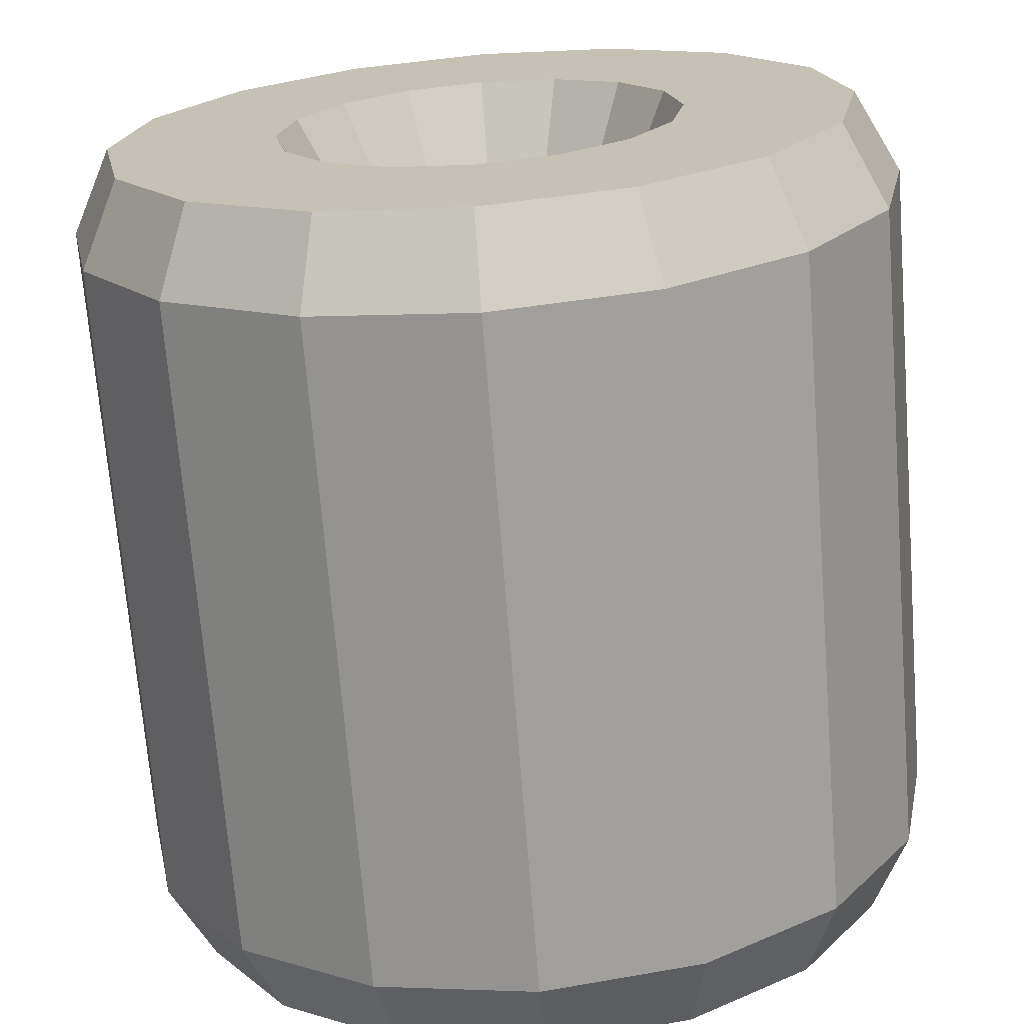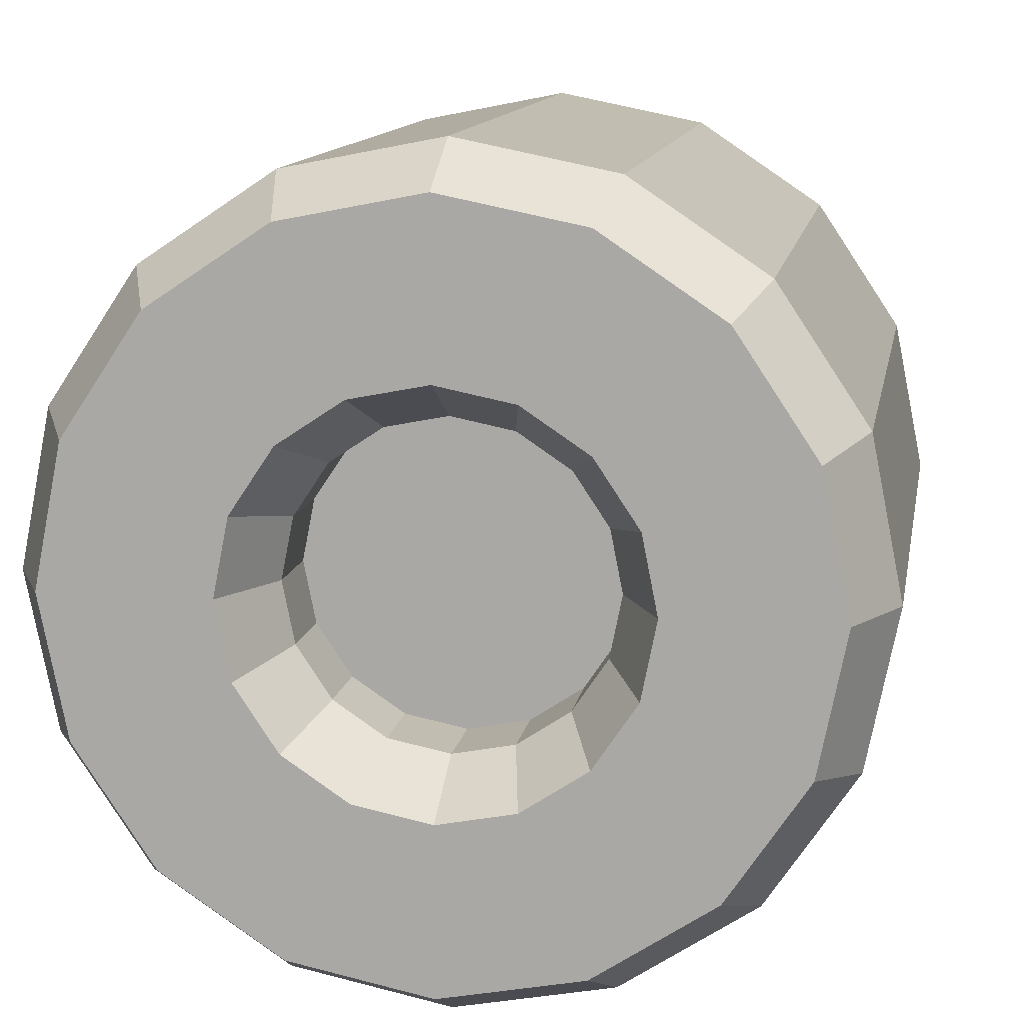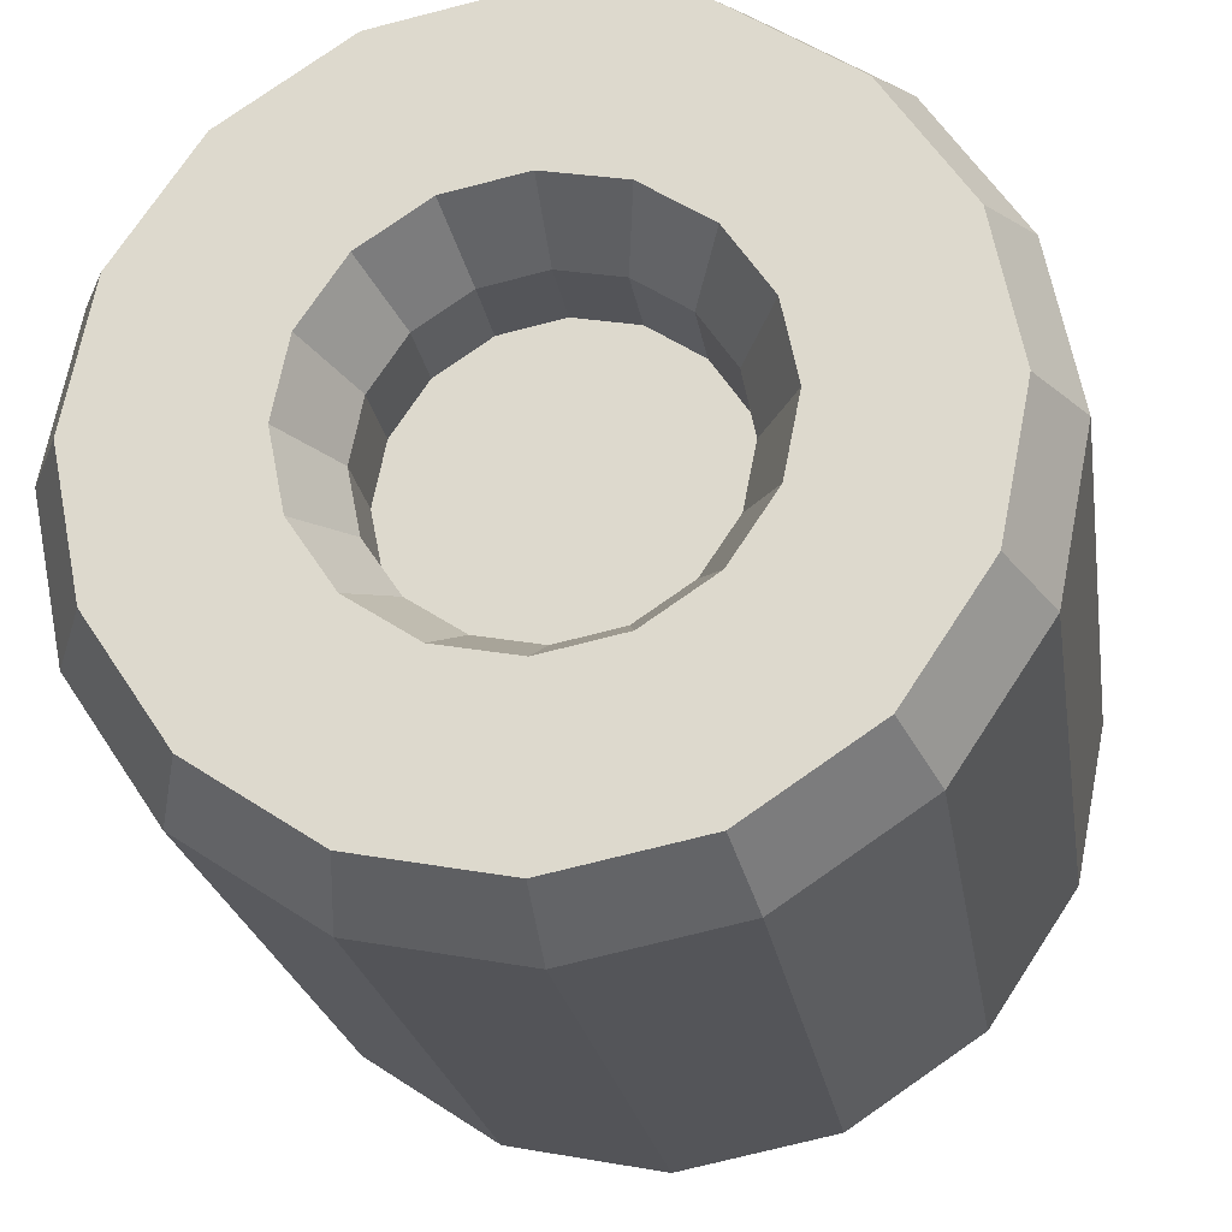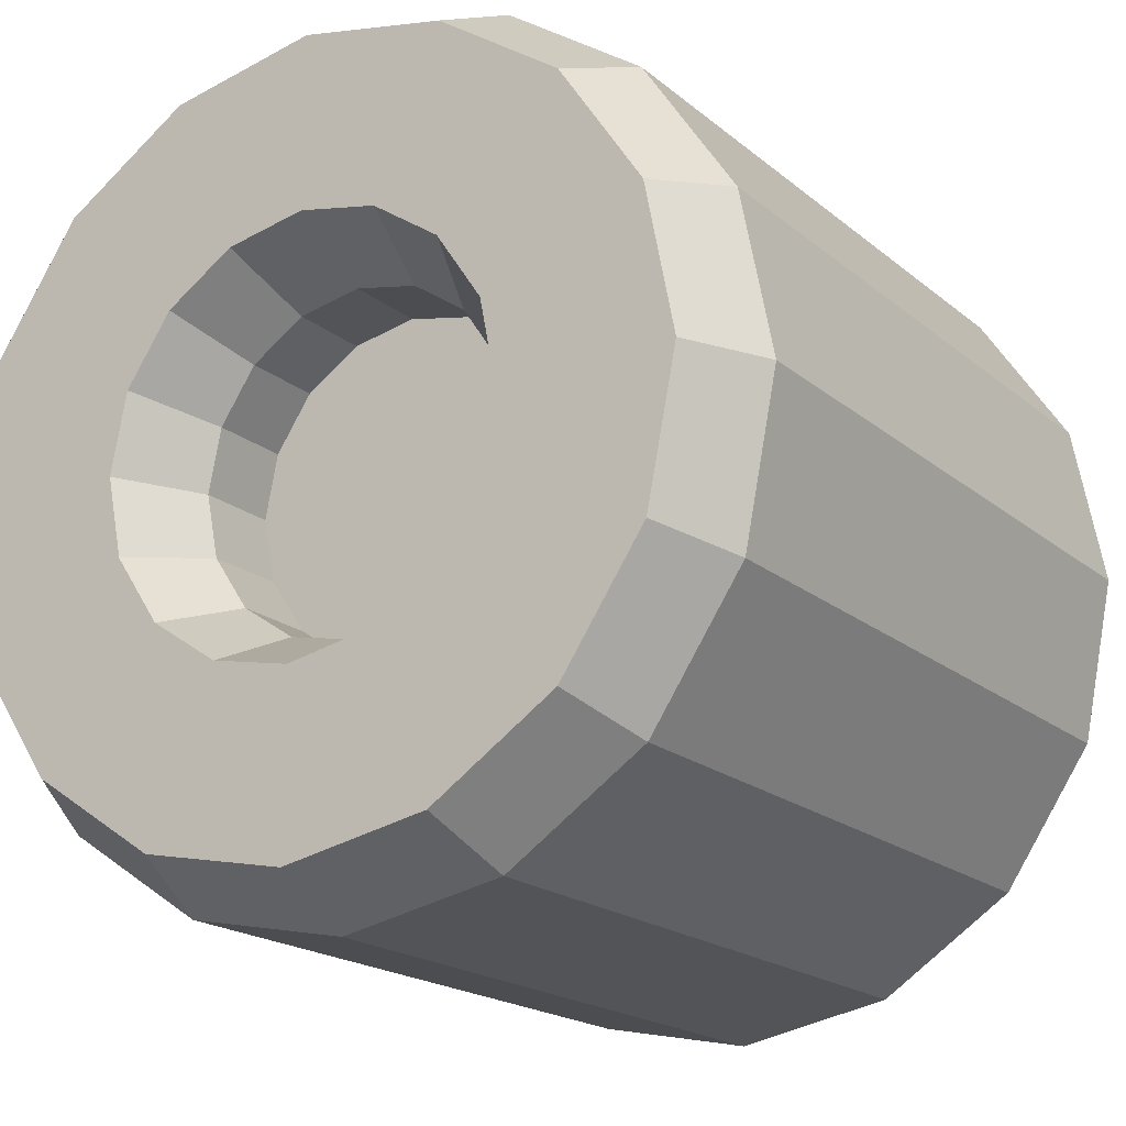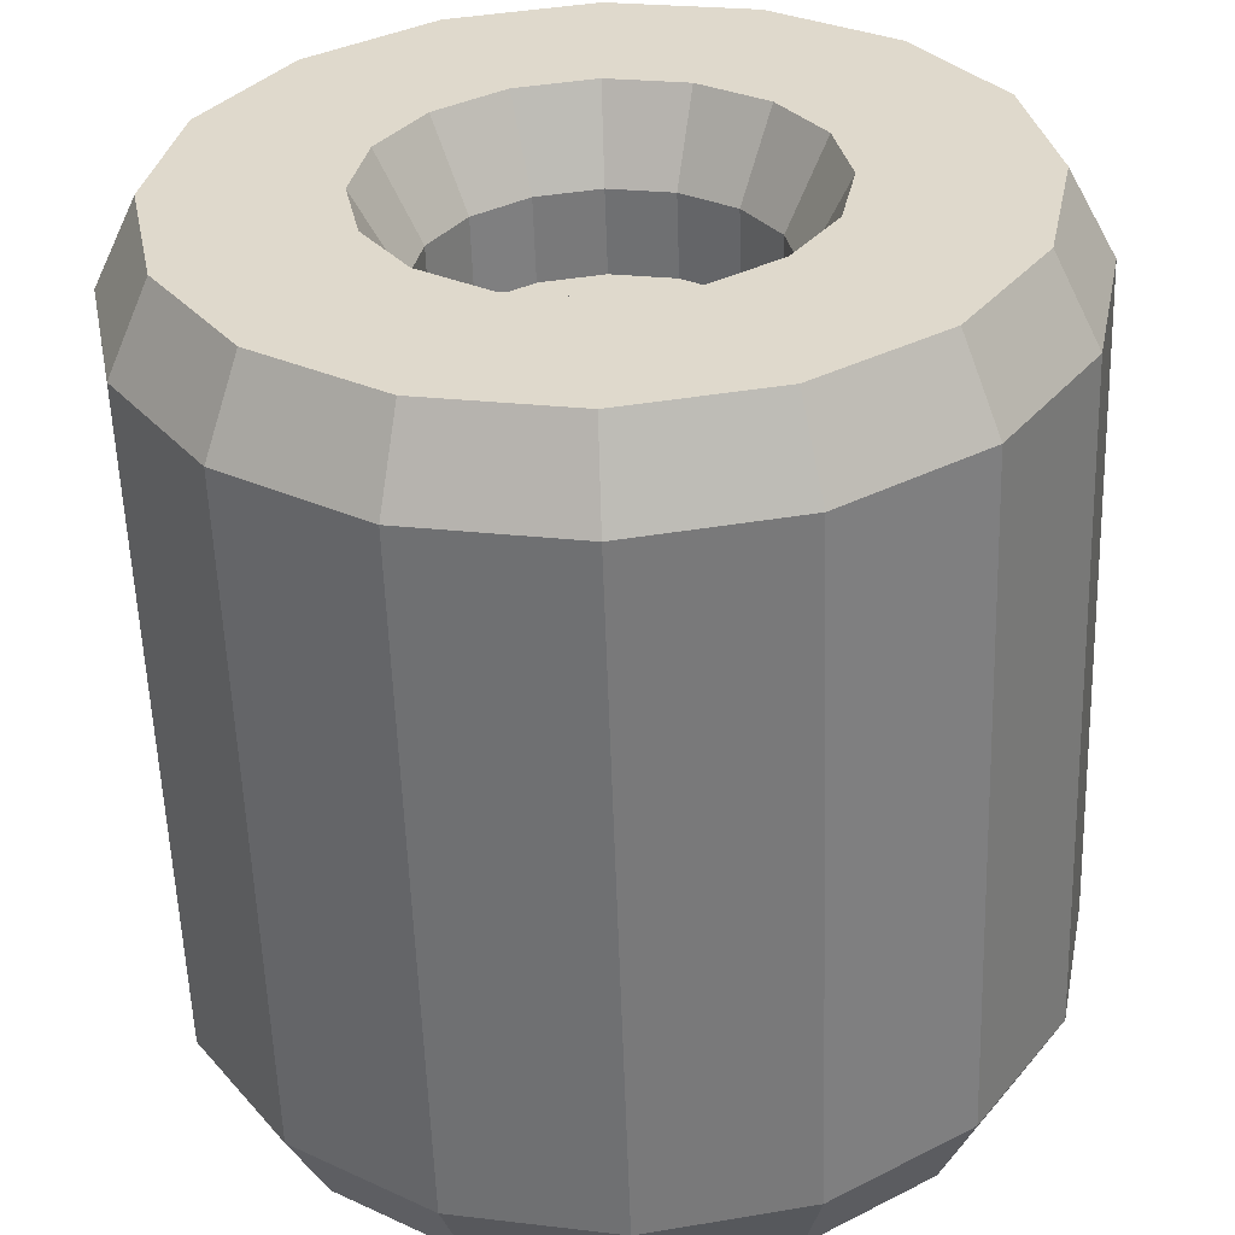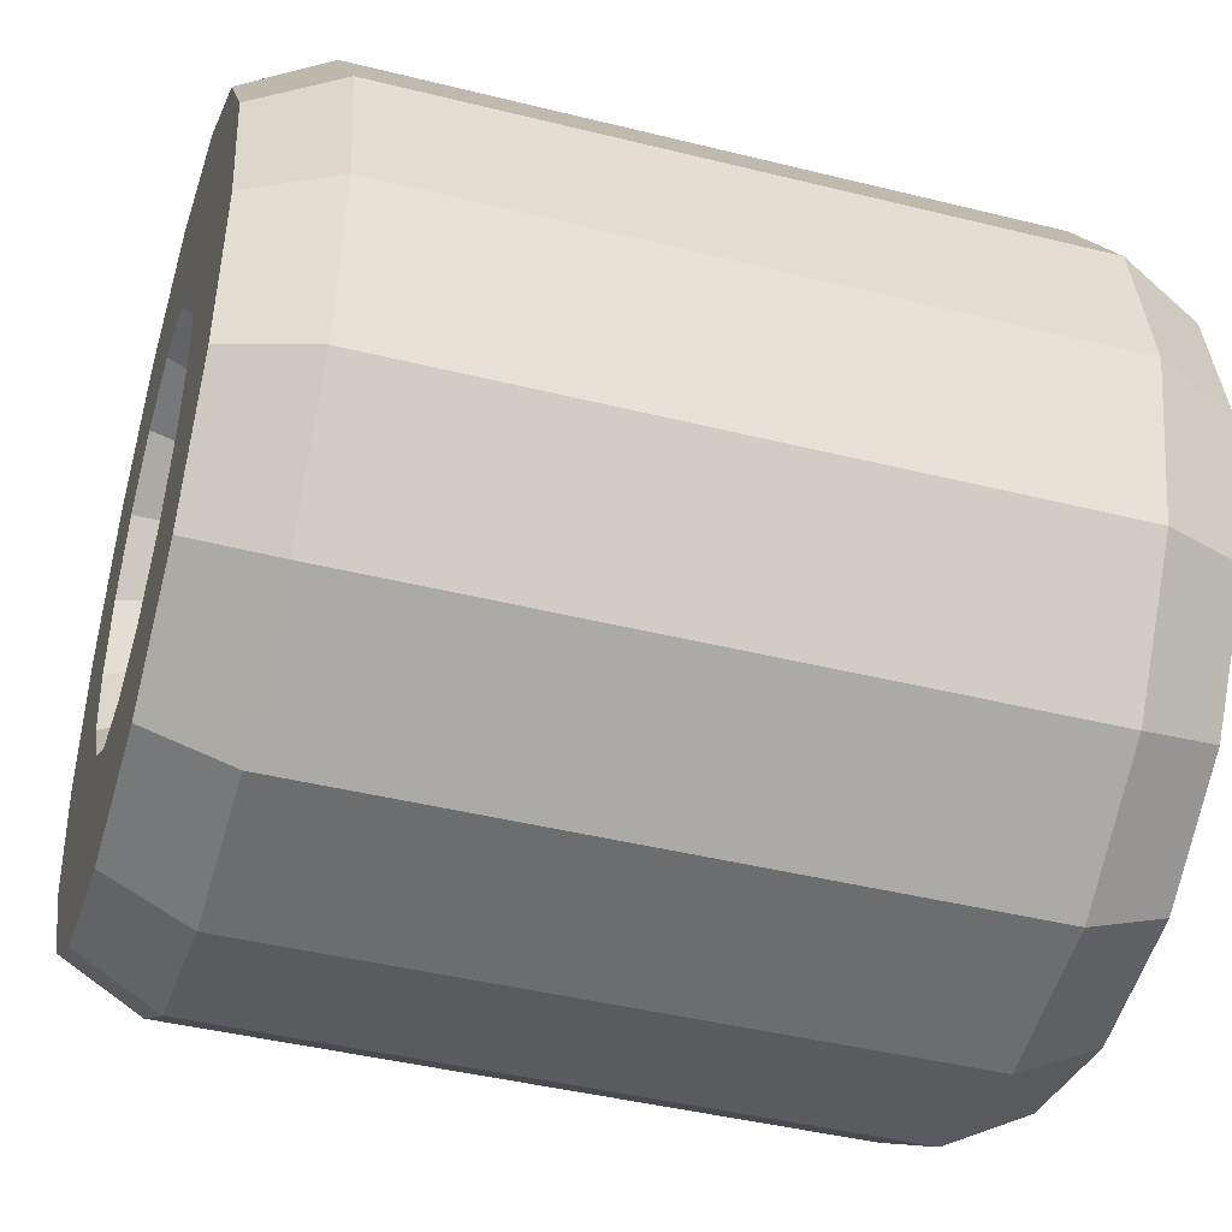
<metadata>
{"format":"obj","ext":"obj","renderer":"f3d","projection":"perspective","resolution":1024,"background":"white","views":[{"elev":-70.2,"azim":-85.5,"up":"+Z"},{"elev":12.3,"azim":-80.1,"up":"+Y"},{"elev":-22.7,"azim":-81.2,"up":"+Z"},{"elev":-18.5,"azim":122.9,"up":"+Z"},{"elev":-57.1,"azim":91.9,"up":"+Y"},{"elev":-42.9,"azim":-16.5,"up":"+Z"}]}
</metadata>
<code>
v -0.4 0.5 0
v -0.4 0.4619 -0.1913
v -0.4 0.3536 -0.3536
v -0.4 0.1913 -0.4619
v -0.4 -0 -0.5
v -0.4 -0.1913 -0.4619
v -0.4 -0.3536 -0.3536
v -0.4 -0.4619 -0.1913
v -0.4 -0.5 0
v -0.4 -0.4619 0.1913
v -0.4 -0.3536 0.3536
v -0.4 -0.1913 0.4619
v -0.4 0 0.5
v -0.4 0.1913 0.4619
v -0.4 0.3536 0.3536
v -0.4 0.4619 0.1913
v -0.5 0.4148 -0.1718
v -0.5 0.449 0
v -0.5 0.3175 -0.3175
v -0.5 0.1718 -0.4148
v -0.5 -0 -0.449
v -0.5 -0.1718 -0.4148
v -0.5 -0.3175 -0.3175
v -0.5 -0.4148 -0.1718
v -0.5 -0.449 0
v -0.5 -0.4148 0.1718
v -0.5 -0.3175 0.3175
v -0.5 -0.1718 0.4148
v -0.5 0 0.449
v -0.5 0.1718 0.4148
v -0.5 0.3175 0.3175
v -0.5 0.4148 0.1718
v -0.302 0.1793 -0.07429
v -0.302 0.1941 0
v -0.302 0.1373 -0.1373
v -0.302 0.07429 -0.1793
v -0.302 -0 -0.1941
v -0.302 -0.07429 -0.1793
v -0.302 -0.1373 -0.1373
v -0.302 -0.1793 -0.07429
v -0.302 -0.1941 0
v -0.302 -0.1793 0.07429
v -0.302 -0.1373 0.1373
v -0.302 -0.07429 0.1793
v -0.302 0 0.1941
v -0.302 0.07429 0.1793
v -0.302 0.1373 0.1373
v -0.302 0.1793 0.07429
v -0.4 0.1941 0
v -0.5 0.2451 0
v -0.5 0.2264 -0.0938
v -0.4 0.1793 -0.07429
v -0.5 0.1733 -0.1733
v -0.4 0.1373 -0.1373
v -0.5 0.0938 -0.2264
v -0.4 0.07429 -0.1793
v -0.5 -0 -0.2451
v -0.4 -0 -0.1941
v -0.5 -0.0938 -0.2264
v -0.4 -0.07429 -0.1793
v -0.5 -0.1733 -0.1733
v -0.4 -0.1373 -0.1373
v -0.5 -0.2264 -0.0938
v -0.4 -0.1793 -0.07429
v -0.5 -0.2451 0
v -0.4 -0.1941 0
v -0.5 -0.2264 0.0938
v -0.4 -0.1793 0.07429
v -0.5 -0.1733 0.1733
v -0.4 -0.1373 0.1373
v -0.5 -0.0938 0.2264
v -0.4 -0.07429 0.1793
v -0.5 0 0.2451
v -0.4 0 0.1941
v -0.5 0.0938 0.2264
v -0.4 0.07429 0.1793
v -0.5 0.1733 0.1733
v -0.4 0.1373 0.1373
v -0.5 0.2264 0.0938
v -0.4 0.1793 0.07429
v 0.4 0.5 0
v 0.4 0.4619 -0.1913
v 0.4 0.3536 -0.3536
v 0.4 0.1913 -0.4619
v 0.4 -0 -0.5
v 0.4 -0.1913 -0.4619
v 0.4 -0.3536 -0.3536
v 0.4 -0.4619 -0.1913
v 0.4 -0.5 0
v 0.4 -0.4619 0.1913
v 0.4 -0.3536 0.3536
v 0.4 -0.1913 0.4619
v 0.4 0 0.5
v 0.4 0.1913 0.4619
v 0.4 0.3536 0.3536
v 0.4 0.4619 0.1913
v 0.5 0.4148 -0.1718
v 0.5 0.449 0
v 0.5 0.3175 -0.3175
v 0.5 0.1718 -0.4148
v 0.5 -0 -0.449
v 0.5 -0.1718 -0.4148
v 0.5 -0.3175 -0.3175
v 0.5 -0.4148 -0.1718
v 0.5 -0.449 0
v 0.5 -0.4148 0.1718
v 0.5 -0.3175 0.3175
v 0.5 -0.1718 0.4148
v 0.5 0 0.449
v 0.5 0.1718 0.4148
v 0.5 0.3175 0.3175
v 0.5 0.4148 0.1718
v 0.302 0.1793 -0.07429
v 0.302 0.1941 0
v 0.302 0.1373 -0.1373
v 0.302 0.07429 -0.1793
v 0.302 -0 -0.1941
v 0.302 -0.07429 -0.1793
v 0.302 -0.1373 -0.1373
v 0.302 -0.1793 -0.07429
v 0.302 -0.1941 0
v 0.302 -0.1793 0.07429
v 0.302 -0.1373 0.1373
v 0.302 -0.07429 0.1793
v 0.302 0 0.1941
v 0.302 0.07429 0.1793
v 0.302 0.1373 0.1373
v 0.302 0.1793 0.07429
v 0.4 0.1941 0
v 0.5 0.2451 0
v 0.5 0.2264 -0.0938
v 0.4 0.1793 -0.07429
v 0.5 0.1733 -0.1733
v 0.4 0.1373 -0.1373
v 0.5 0.0938 -0.2264
v 0.4 0.07429 -0.1793
v 0.5 -0 -0.2451
v 0.4 -0 -0.1941
v 0.5 -0.0938 -0.2264
v 0.4 -0.07429 -0.1793
v 0.5 -0.1733 -0.1733
v 0.4 -0.1373 -0.1373
v 0.5 -0.2264 -0.0938
v 0.4 -0.1793 -0.07429
v 0.5 -0.2451 0
v 0.4 -0.1941 0
v 0.5 -0.2264 0.0938
v 0.4 -0.1793 0.07429
v 0.5 -0.1733 0.1733
v 0.4 -0.1373 0.1373
v 0.5 -0.0938 0.2264
v 0.4 -0.07429 0.1793
v 0.5 0 0.2451
v 0.4 0 0.1941
v 0.5 0.0938 0.2264
v 0.4 0.07429 0.1793
v 0.5 0.1733 0.1733
v 0.4 0.1373 0.1373
v 0.5 0.2264 0.0938
v 0.4 0.1793 0.07429
v 0 0.5 0
v 0 0.4619 -0.1913
v 0 0.4619 0.1913
v 0 0.3536 -0.3536
v 0 0.1913 -0.4619
v 0 -0 -0.5
v 0 -0.1913 -0.4619
v 0 -0.3536 -0.3536
v 0 -0.4619 -0.1913
v 0 -0.5 0
v 0 -0.4619 0.1913
v 0 -0.3536 0.3536
v 0 -0.1913 0.4619
v 0 0 0.5
v 0 0.1913 0.4619
v 0 0.3536 0.3536
f 62 40 39
f 2 18 1
f 2 19 17
f 4 19 3
f 4 21 20
f 6 21 5
f 7 22 6
f 8 23 7
f 8 25 24
f 10 25 9
f 11 26 10
f 12 27 11
f 13 28 12
f 14 29 13
f 15 30 14
f 16 31 15
f 16 18 32
f 49 48 80
f 54 36 35
f 58 36 56
f 58 38 37
f 62 38 60
f 66 40 64
f 68 41 66
f 70 42 68
f 70 44 43
f 74 44 72
f 73 30 75
f 74 46 45
f 78 46 76
f 80 47 78
f 50 17 51
f 54 33 52
f 44 46 48
f 61 24 63
f 77 30 31
f 50 32 18
f 65 24 25
f 77 32 79
f 53 17 19
f 65 26 67
f 55 19 20
f 69 26 27
f 55 21 57
f 71 27 28
f 57 22 59
f 73 28 29
f 59 23 61
f 49 51 52
f 54 51 53
f 56 53 55
f 56 57 58
f 60 57 59
f 60 61 62
f 64 61 63
f 64 65 66
f 66 67 68
f 68 69 70
f 72 69 71
f 72 73 74
f 76 73 75
f 76 77 78
f 80 77 79
f 49 79 50
f 52 34 49
f 1 162 2
f 162 3 2
f 176 16 15
f 175 15 14
f 174 14 13
f 173 13 12
f 172 12 11
f 171 11 10
f 170 10 9
f 169 9 8
f 168 8 7
f 6 168 7
f 166 6 5
f 4 166 5
f 164 4 3
f 16 161 1
f 142 120 144
f 98 82 81
f 82 99 83
f 99 84 83
f 84 101 85
f 101 86 85
f 102 87 86
f 103 88 87
f 88 105 89
f 105 90 89
f 106 91 90
f 107 92 91
f 108 93 92
f 109 94 93
f 110 95 94
f 111 96 95
f 96 98 81
f 128 129 160
f 134 116 136
f 116 138 136
f 138 118 140
f 118 142 140
f 120 146 144
f 121 148 146
f 122 150 148
f 150 124 152
f 124 154 152
f 110 153 155
f 154 126 156
f 126 158 156
f 127 160 158
f 97 130 131
f 113 134 132
f 116 113 122
f 104 141 143
f 157 110 155
f 130 112 159
f 145 104 143
f 112 157 159
f 133 97 131
f 106 145 147
f 135 99 133
f 149 106 147
f 101 135 137
f 151 107 149
f 102 137 139
f 153 108 151
f 103 139 141
f 131 129 132
f 134 131 132
f 136 133 134
f 137 136 138
f 140 137 138
f 141 140 142
f 144 141 142
f 145 144 146
f 147 146 148
f 149 148 150
f 152 149 150
f 153 152 154
f 156 153 154
f 157 156 158
f 160 157 158
f 129 159 160
f 114 132 129
f 81 162 161
f 83 162 82
f 96 176 95
f 95 175 94
f 94 174 93
f 93 173 92
f 92 172 91
f 91 171 90
f 90 170 89
f 89 169 88
f 88 168 87
f 86 168 167
f 86 166 85
f 84 166 165
f 84 164 83
f 96 161 163
f 62 64 40
f 2 17 18
f 2 3 19
f 4 20 19
f 4 5 21
f 6 22 21
f 7 23 22
f 8 24 23
f 8 9 25
f 10 26 25
f 11 27 26
f 12 28 27
f 13 29 28
f 14 30 29
f 15 31 30
f 16 32 31
f 16 1 18
f 49 34 48
f 54 56 36
f 58 37 36
f 58 60 38
f 62 39 38
f 66 41 40
f 68 42 41
f 70 43 42
f 70 72 44
f 74 45 44
f 73 29 30
f 74 76 46
f 78 47 46
f 80 48 47
f 50 18 17
f 54 35 33
f 48 34 33
f 33 35 36
f 36 37 38
f 38 39 36
f 39 40 36
f 40 41 42
f 42 43 44
f 44 45 46
f 46 47 48
f 48 33 40
f 33 36 40
f 40 42 48
f 42 44 48
f 61 23 24
f 77 75 30
f 50 79 32
f 65 63 24
f 77 31 32
f 53 51 17
f 65 25 26
f 55 53 19
f 69 67 26
f 55 20 21
f 71 69 27
f 57 21 22
f 73 71 28
f 59 22 23
f 49 50 51
f 54 52 51
f 56 54 53
f 56 55 57
f 60 58 57
f 60 59 61
f 64 62 61
f 64 63 65
f 66 65 67
f 68 67 69
f 72 70 69
f 72 71 73
f 76 74 73
f 76 75 77
f 80 78 77
f 49 80 79
f 52 33 34
f 1 161 162
f 162 164 3
f 176 163 16
f 175 176 15
f 174 175 14
f 173 174 13
f 172 173 12
f 171 172 11
f 170 171 10
f 169 170 9
f 168 169 8
f 6 167 168
f 166 167 6
f 4 165 166
f 164 165 4
f 16 163 161
f 142 119 120
f 98 97 82
f 82 97 99
f 99 100 84
f 84 100 101
f 101 102 86
f 102 103 87
f 103 104 88
f 88 104 105
f 105 106 90
f 106 107 91
f 107 108 92
f 108 109 93
f 109 110 94
f 110 111 95
f 111 112 96
f 96 112 98
f 128 114 129
f 134 115 116
f 116 117 138
f 138 117 118
f 118 119 142
f 120 121 146
f 121 122 148
f 122 123 150
f 150 123 124
f 124 125 154
f 110 109 153
f 154 125 126
f 126 127 158
f 127 128 160
f 97 98 130
f 113 115 134
f 113 114 128
f 128 127 126
f 126 125 124
f 124 123 122
f 122 121 120
f 120 119 122
f 119 118 122
f 118 117 116
f 116 115 113
f 113 128 126
f 126 124 113
f 124 122 113
f 118 116 122
f 104 103 141
f 157 111 110
f 130 98 112
f 145 105 104
f 112 111 157
f 133 99 97
f 106 105 145
f 135 100 99
f 149 107 106
f 101 100 135
f 151 108 107
f 102 101 137
f 153 109 108
f 103 102 139
f 131 130 129
f 134 133 131
f 136 135 133
f 137 135 136
f 140 139 137
f 141 139 140
f 144 143 141
f 145 143 144
f 147 145 146
f 149 147 148
f 152 151 149
f 153 151 152
f 156 155 153
f 157 155 156
f 160 159 157
f 129 130 159
f 114 113 132
f 81 82 162
f 83 164 162
f 96 163 176
f 95 176 175
f 94 175 174
f 93 174 173
f 92 173 172
f 91 172 171
f 90 171 170
f 89 170 169
f 88 169 168
f 86 87 168
f 86 167 166
f 84 85 166
f 84 165 164
f 96 81 161

</code>
